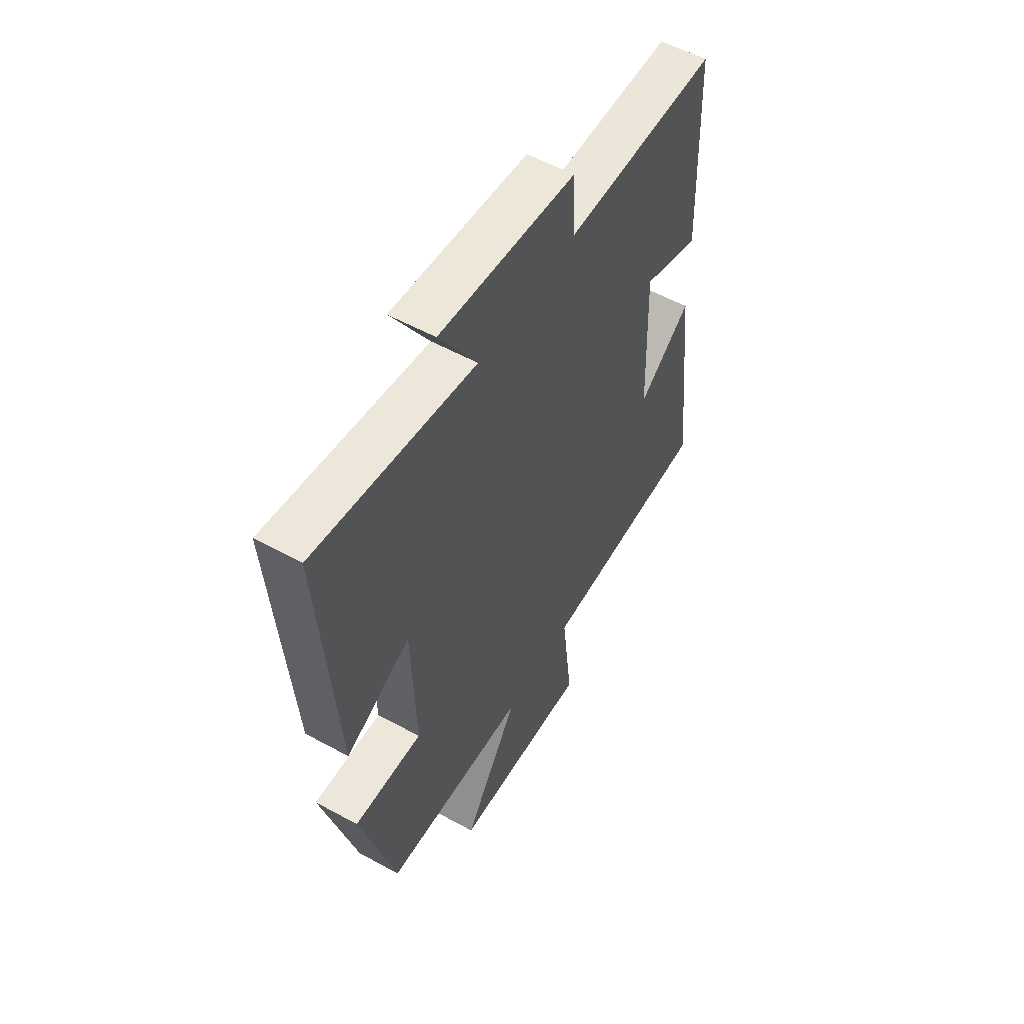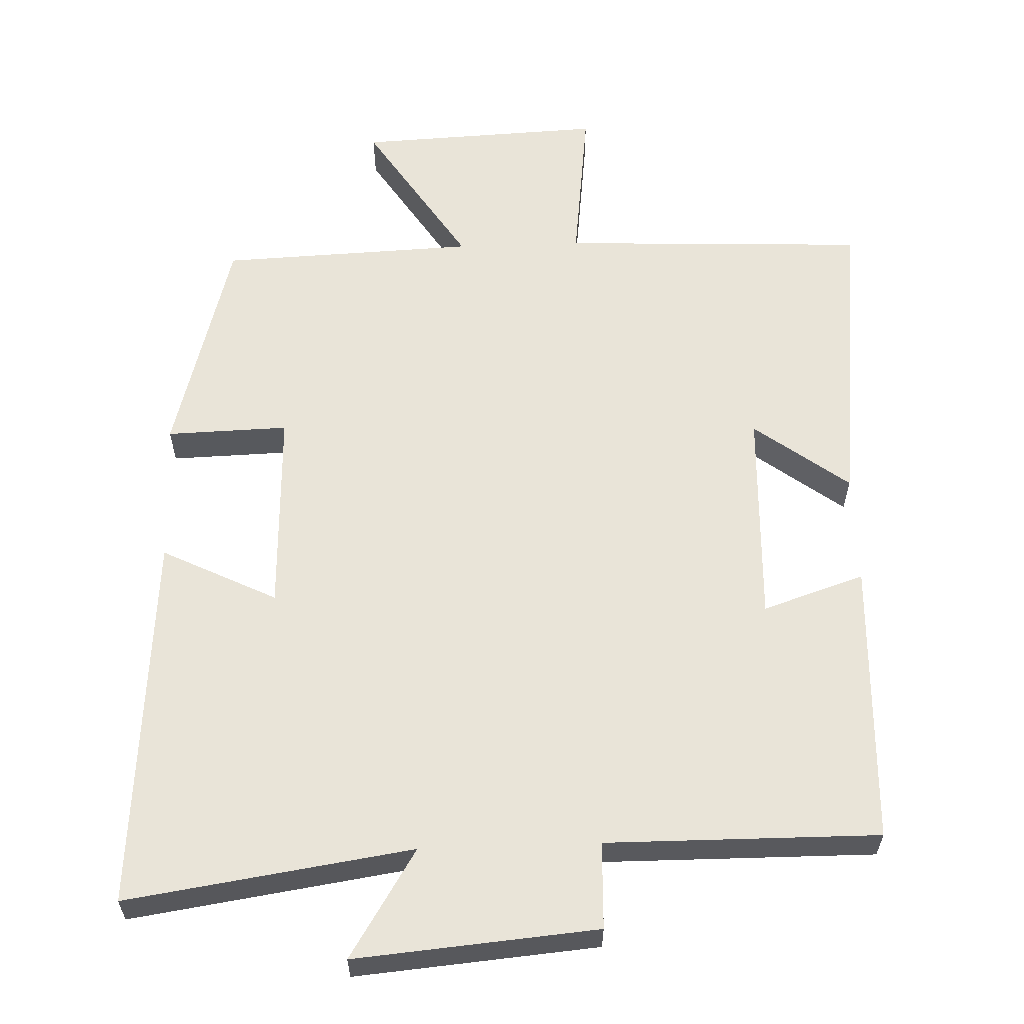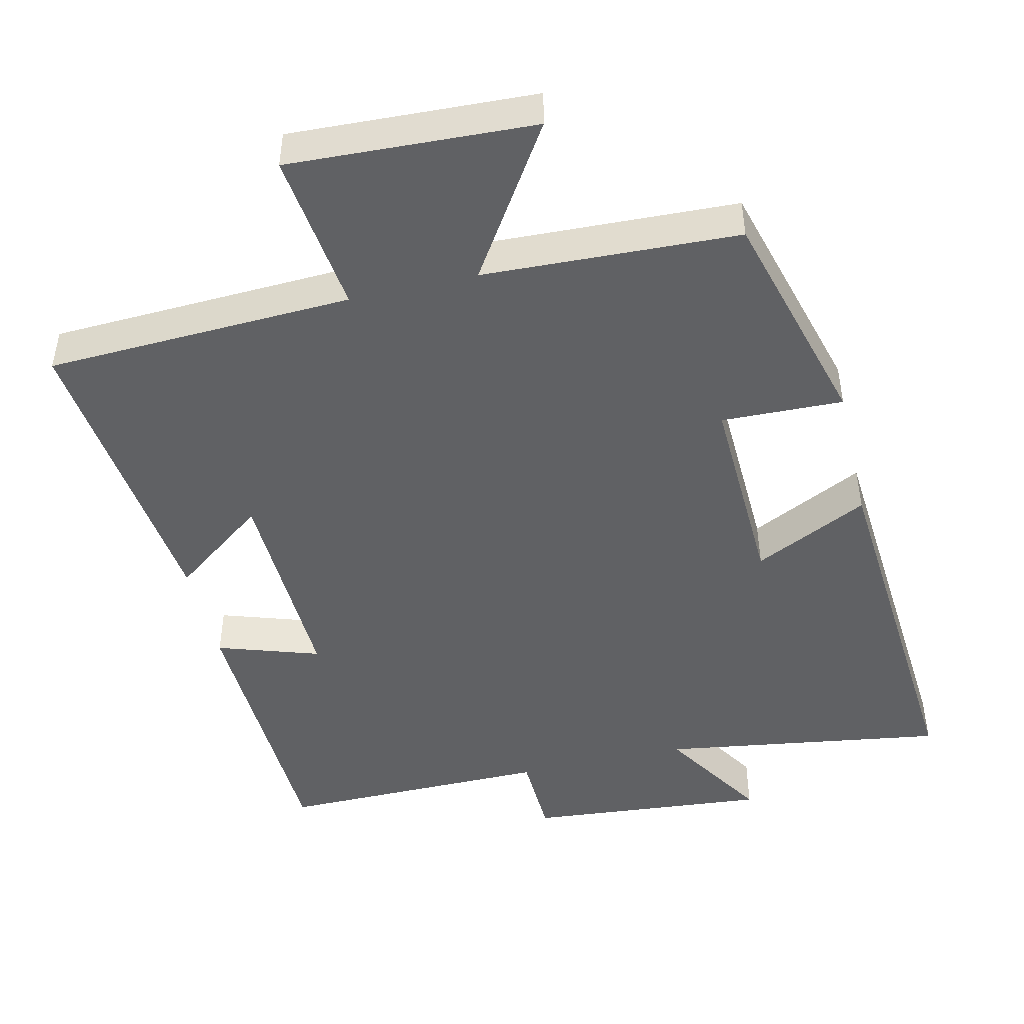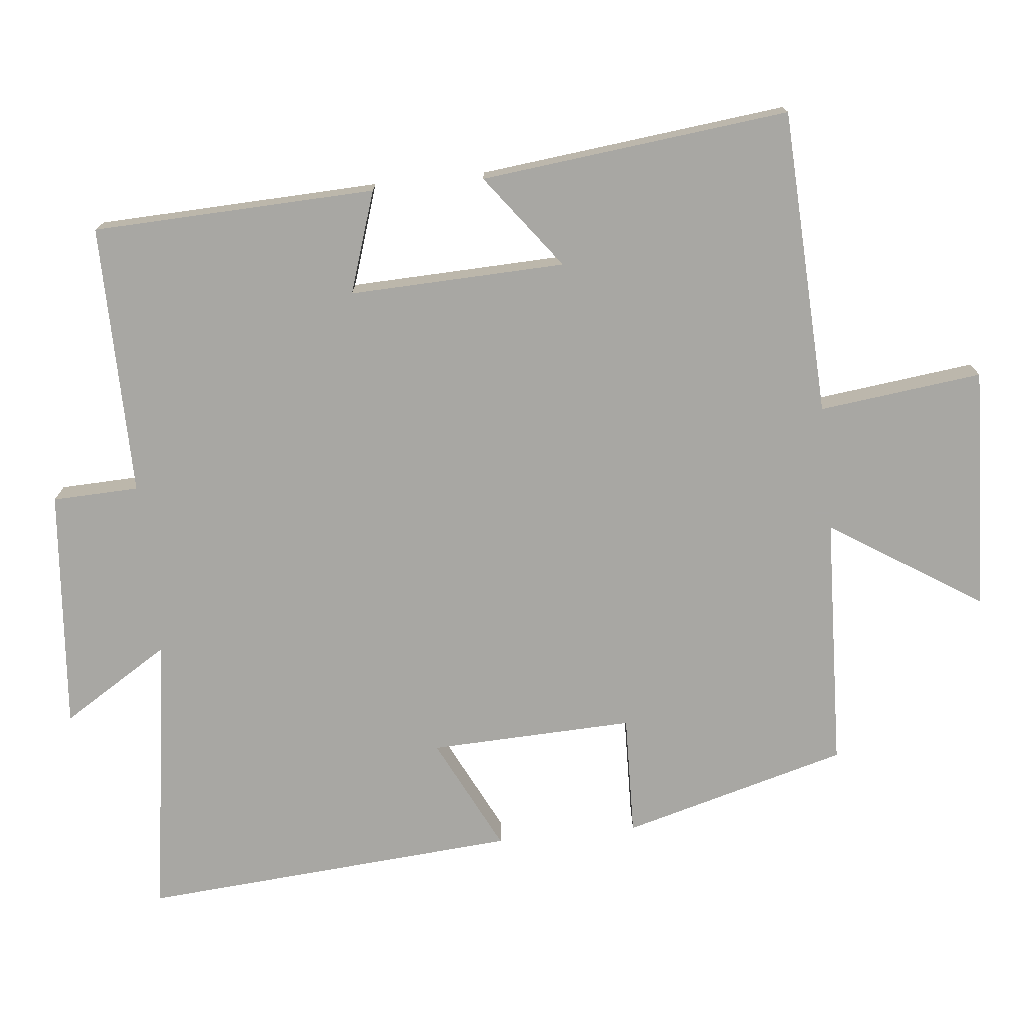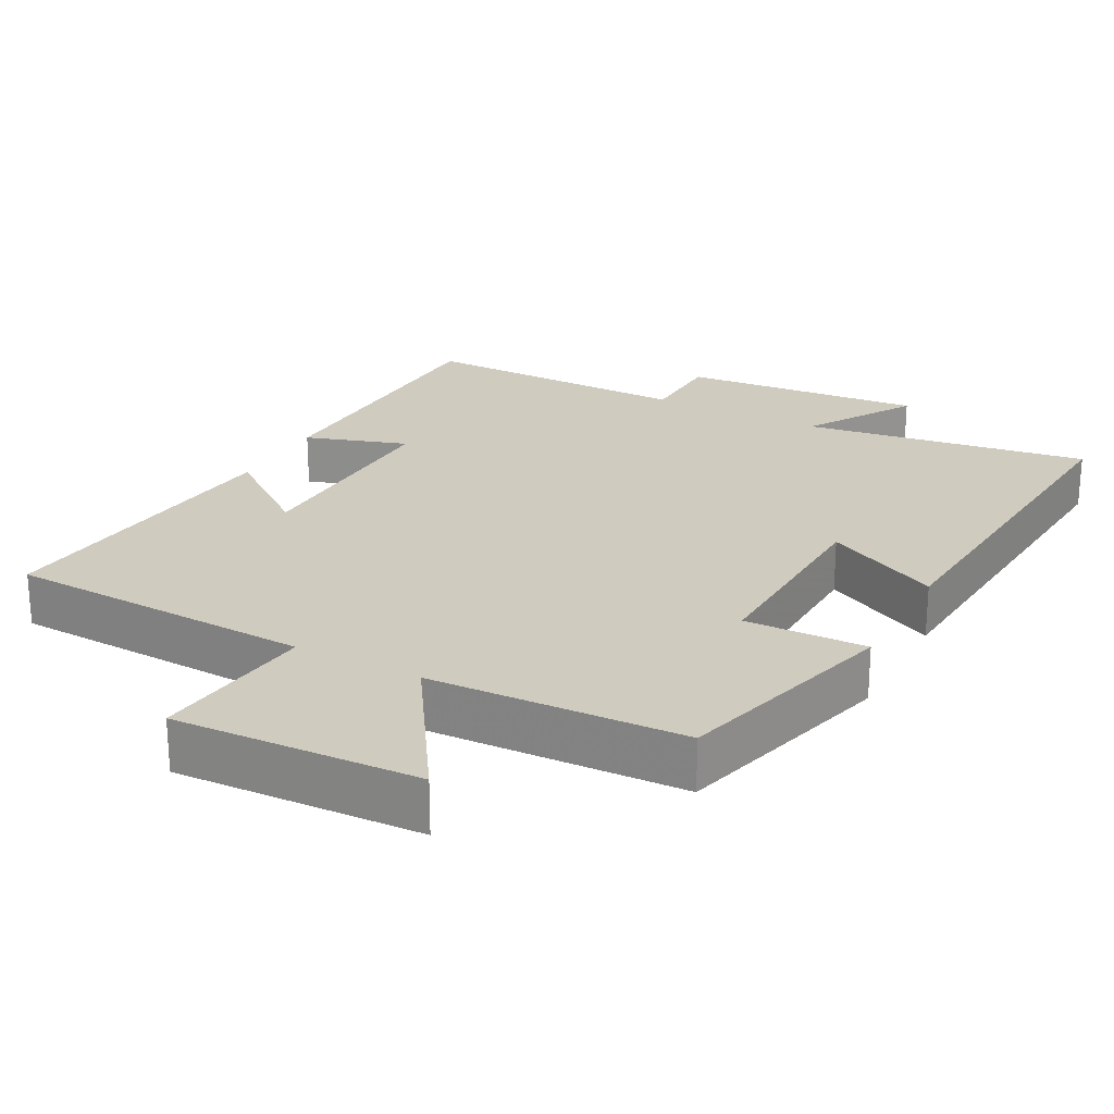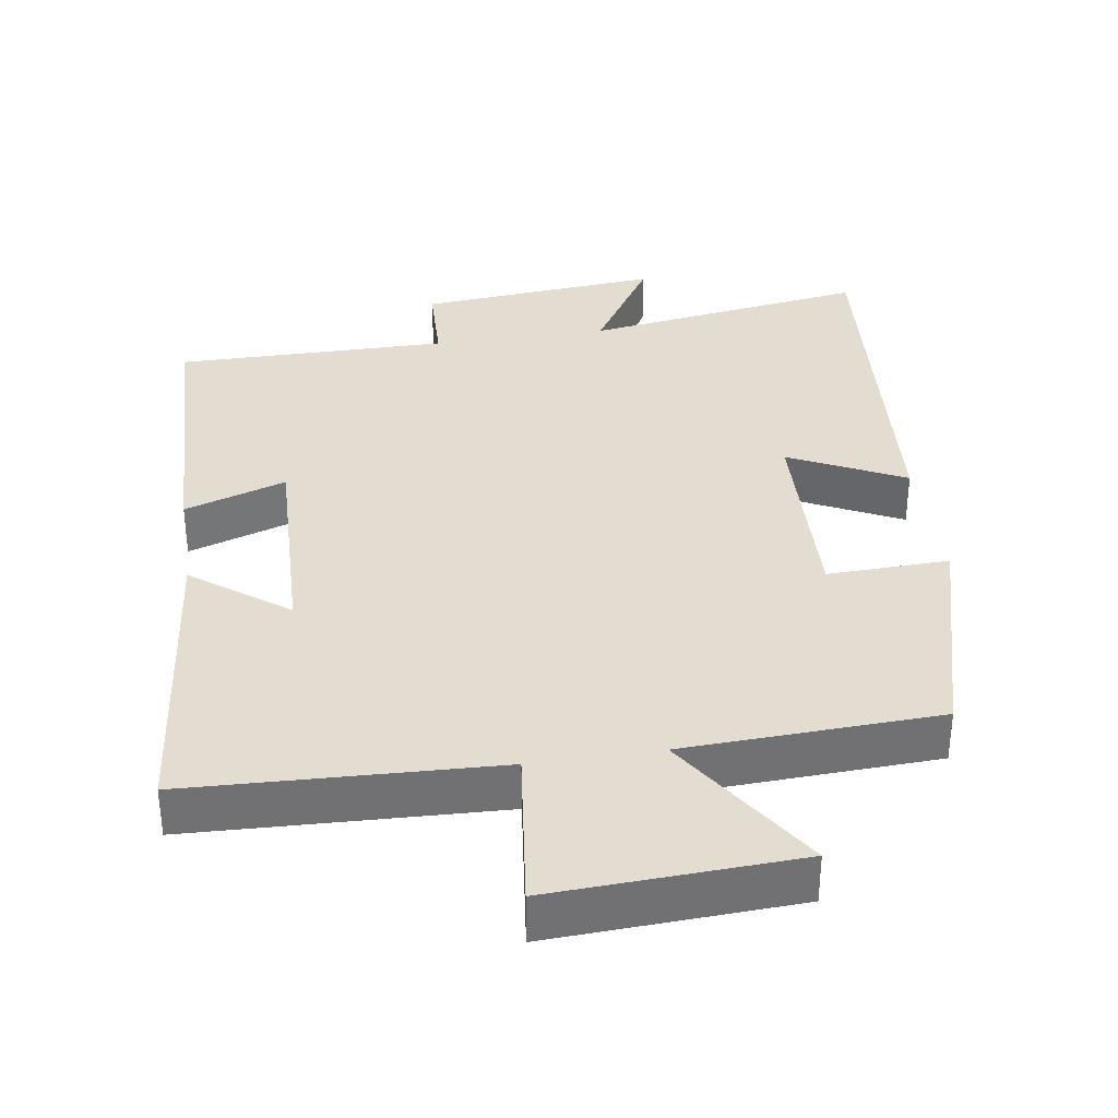
<metadata>
{"format":"obj","ext":"obj","renderer":"f3d","projection":"perspective","resolution":1024,"background":"white","views":[{"elev":55.2,"azim":-59.9,"up":"+Z"},{"elev":59.9,"azim":-2.0,"up":"+Y"},{"elev":-46.8,"azim":-166.8,"up":"+Y"},{"elev":-74.5,"azim":96.0,"up":"+Y"},{"elev":23.7,"azim":-152.0,"up":"+Y"},{"elev":35.1,"azim":171.3,"up":"+Y"}]}
</metadata>
<code>
v -0.414 0.07 -0.485
v -0.5 0.07 -0.17
v -0.33 0.07 -0.175
v -0.34 0.07 0.111
v -0.5 0.07 0.032
v -0.54 0.07 0.56
v -0.142 0.07 0.5
v -0.236 0.07 0.651
v 0.102 0.07 0.621
v 0.106 0.07 0.5
v 0.486 0.07 0.502
v 0.5 0.07 0.106
v 0.358 0.07 0.153
v 0.368 0.07 -0.149
v 0.5 0.07 -0.05
v 0.548 0.07 -0.482
v 0.12 0.07 -0.5
v 0.147 0.07 -0.728
v -0.195 0.07 -0.712
v -0.058 0.07 -0.5
v -0.414 0 -0.485
v -0.5 0 -0.17
v -0.33 0 -0.175
v -0.34 0 0.111
v -0.5 0 0.032
v -0.54 0 0.56
v -0.142 0 0.5
v -0.236 0 0.651
v 0.102 0 0.621
v 0.106 0 0.5
v 0.486 0 0.502
v 0.5 0 0.106
v 0.358 0 0.153
v 0.368 0 -0.149
v 0.5 0 -0.05
v 0.548 0 -0.482
v 0.12 0 -0.5
v 0.147 0 -0.728
v -0.195 0 -0.712
v -0.058 0 -0.5
f 17 18 19 20
f 14 15 16 17
f 13 14 17 20
f 10 11 12 13
f 10 13 20 1
f 7 8 9 10
f 4 5 6 7
f 3 4 7 10
f 1 2 3
f 1 3 10
f 40 39 38 37
f 37 36 35 34
f 40 37 34 33
f 33 32 31 30
f 21 40 33 30
f 30 29 28 27
f 27 26 25 24
f 30 27 24 23
f 23 22 21
f 30 23 21
f 1 21 22 2
f 2 22 23 3
f 3 23 24 4
f 4 24 25 5
f 5 25 26 6
f 6 26 27 7
f 7 27 28 8
f 8 28 29 9
f 9 29 30 10
f 10 30 31 11
f 11 31 32 12
f 12 32 33 13
f 13 33 34 14
f 14 34 35 15
f 15 35 36 16
f 16 36 37 17
f 17 37 38 18
f 18 38 39 19
f 19 39 40 20
f 20 40 21 1

</code>
